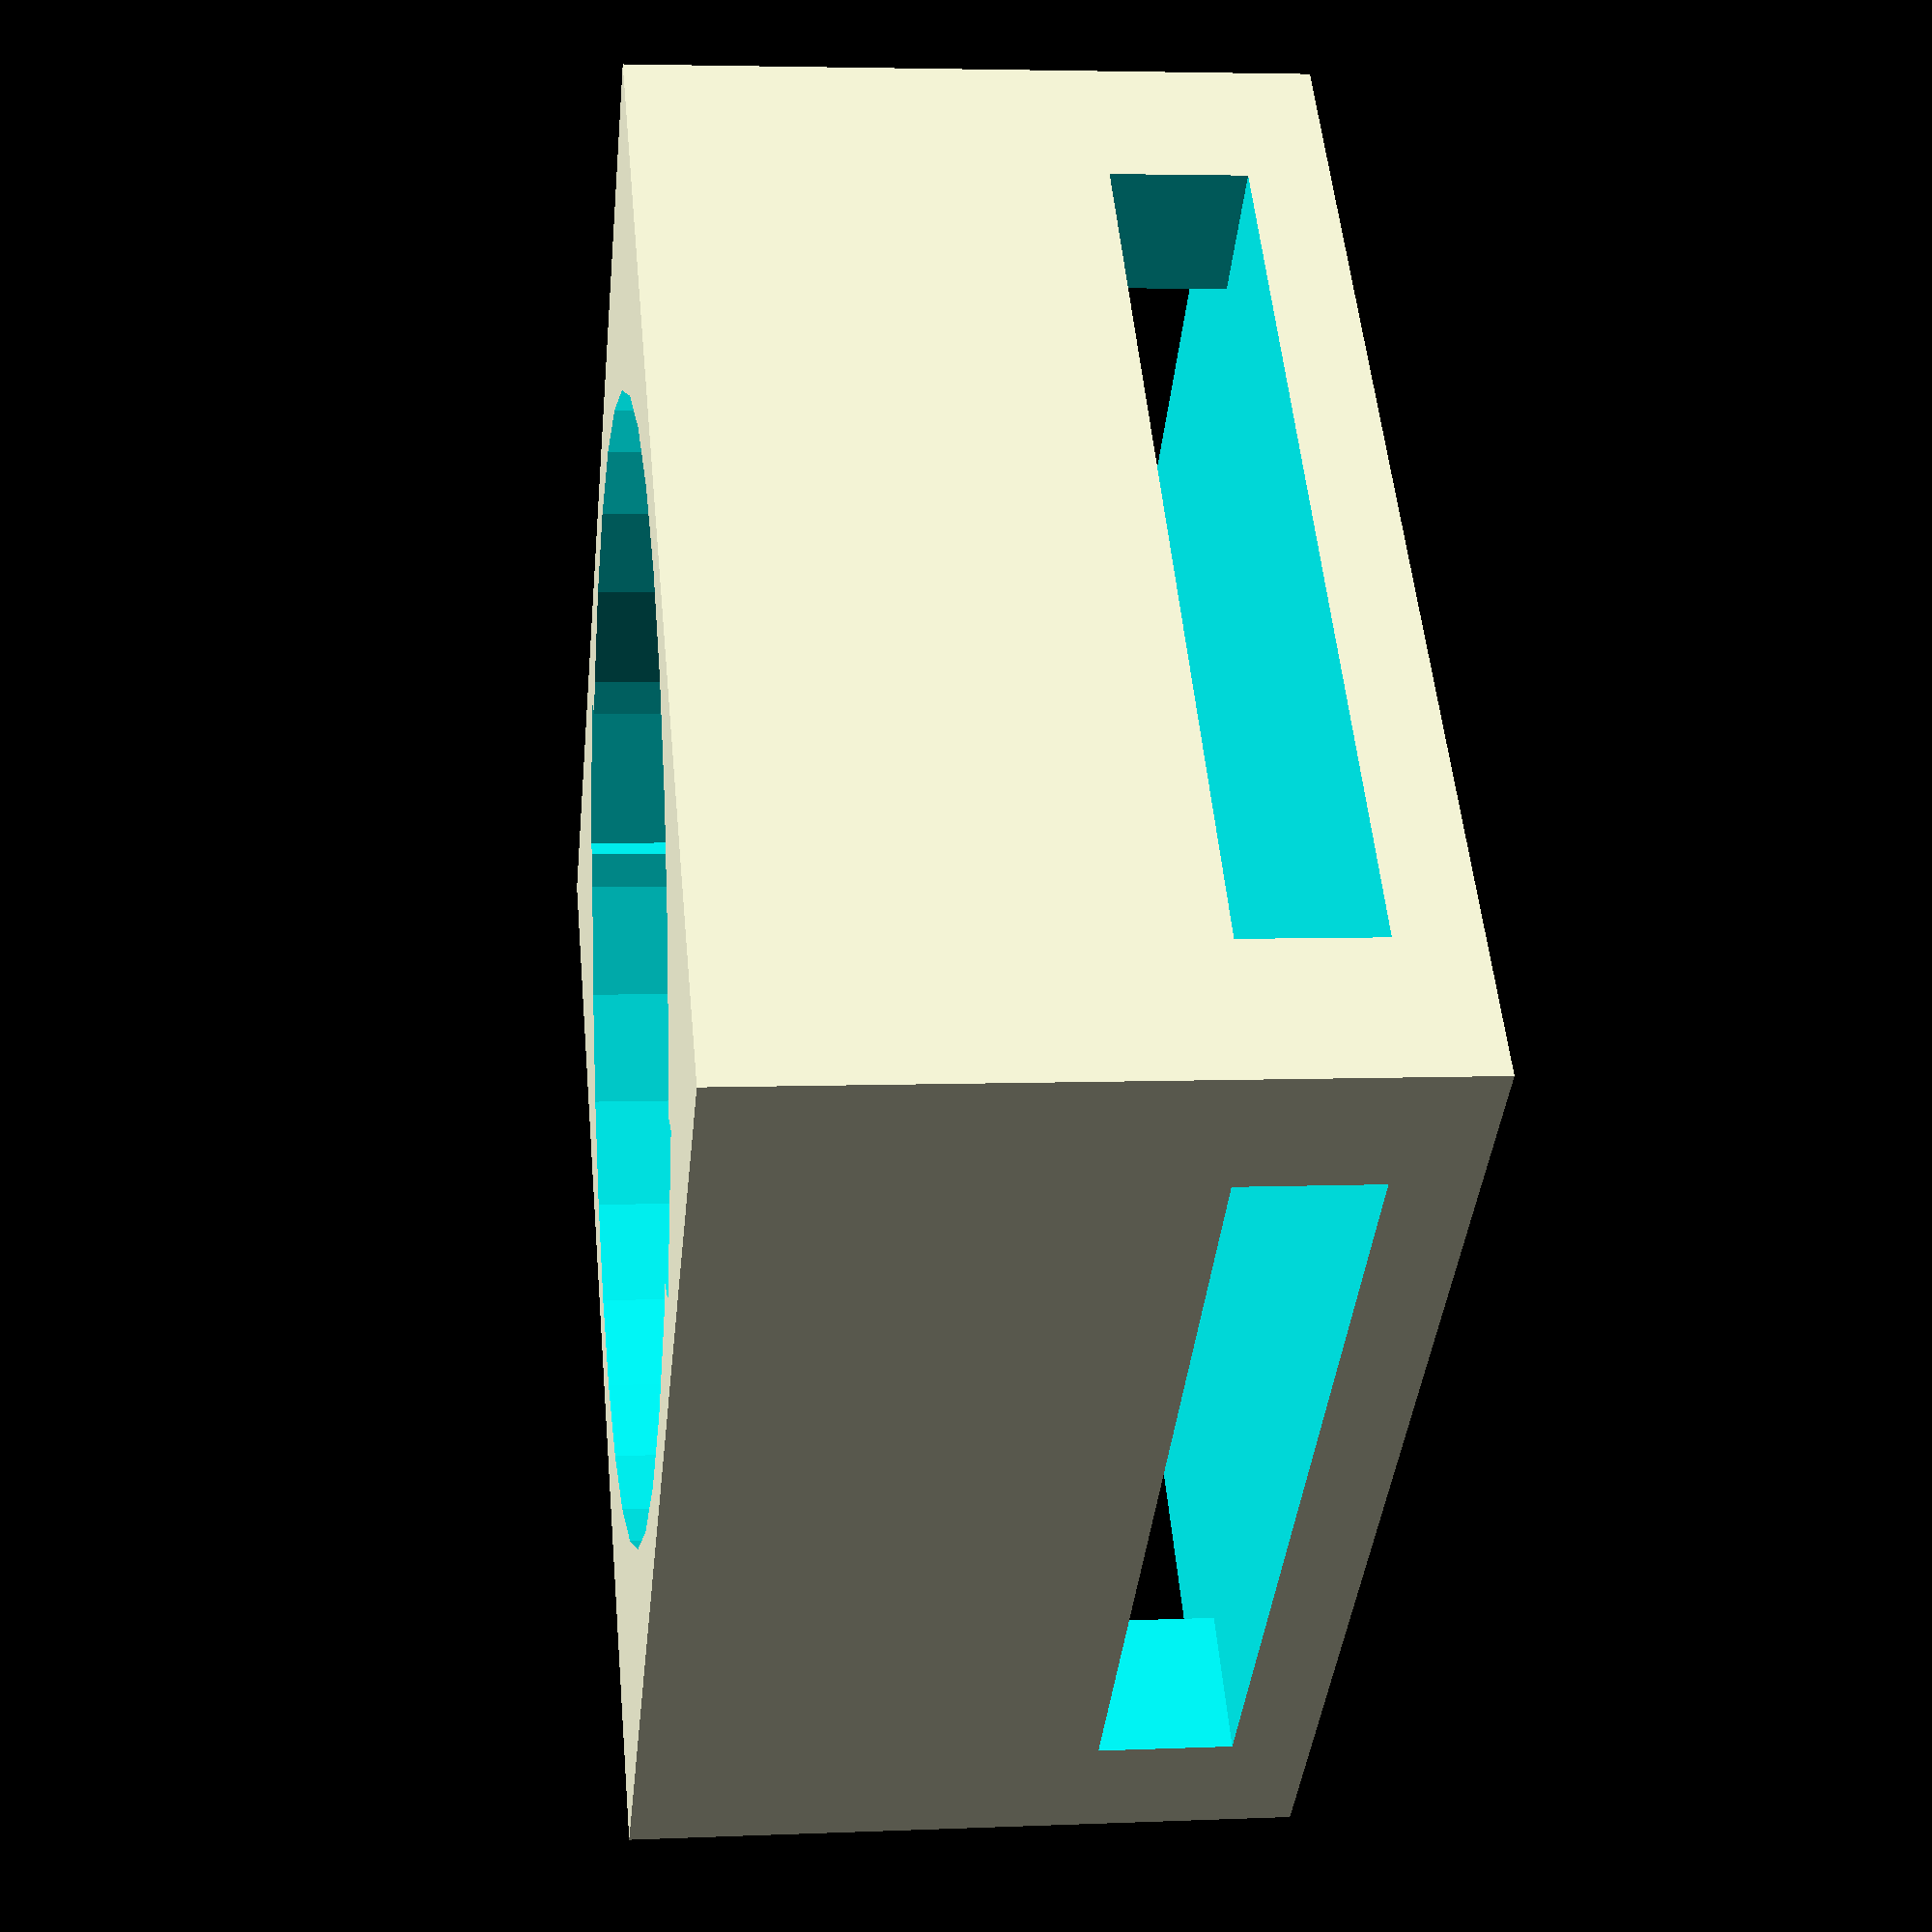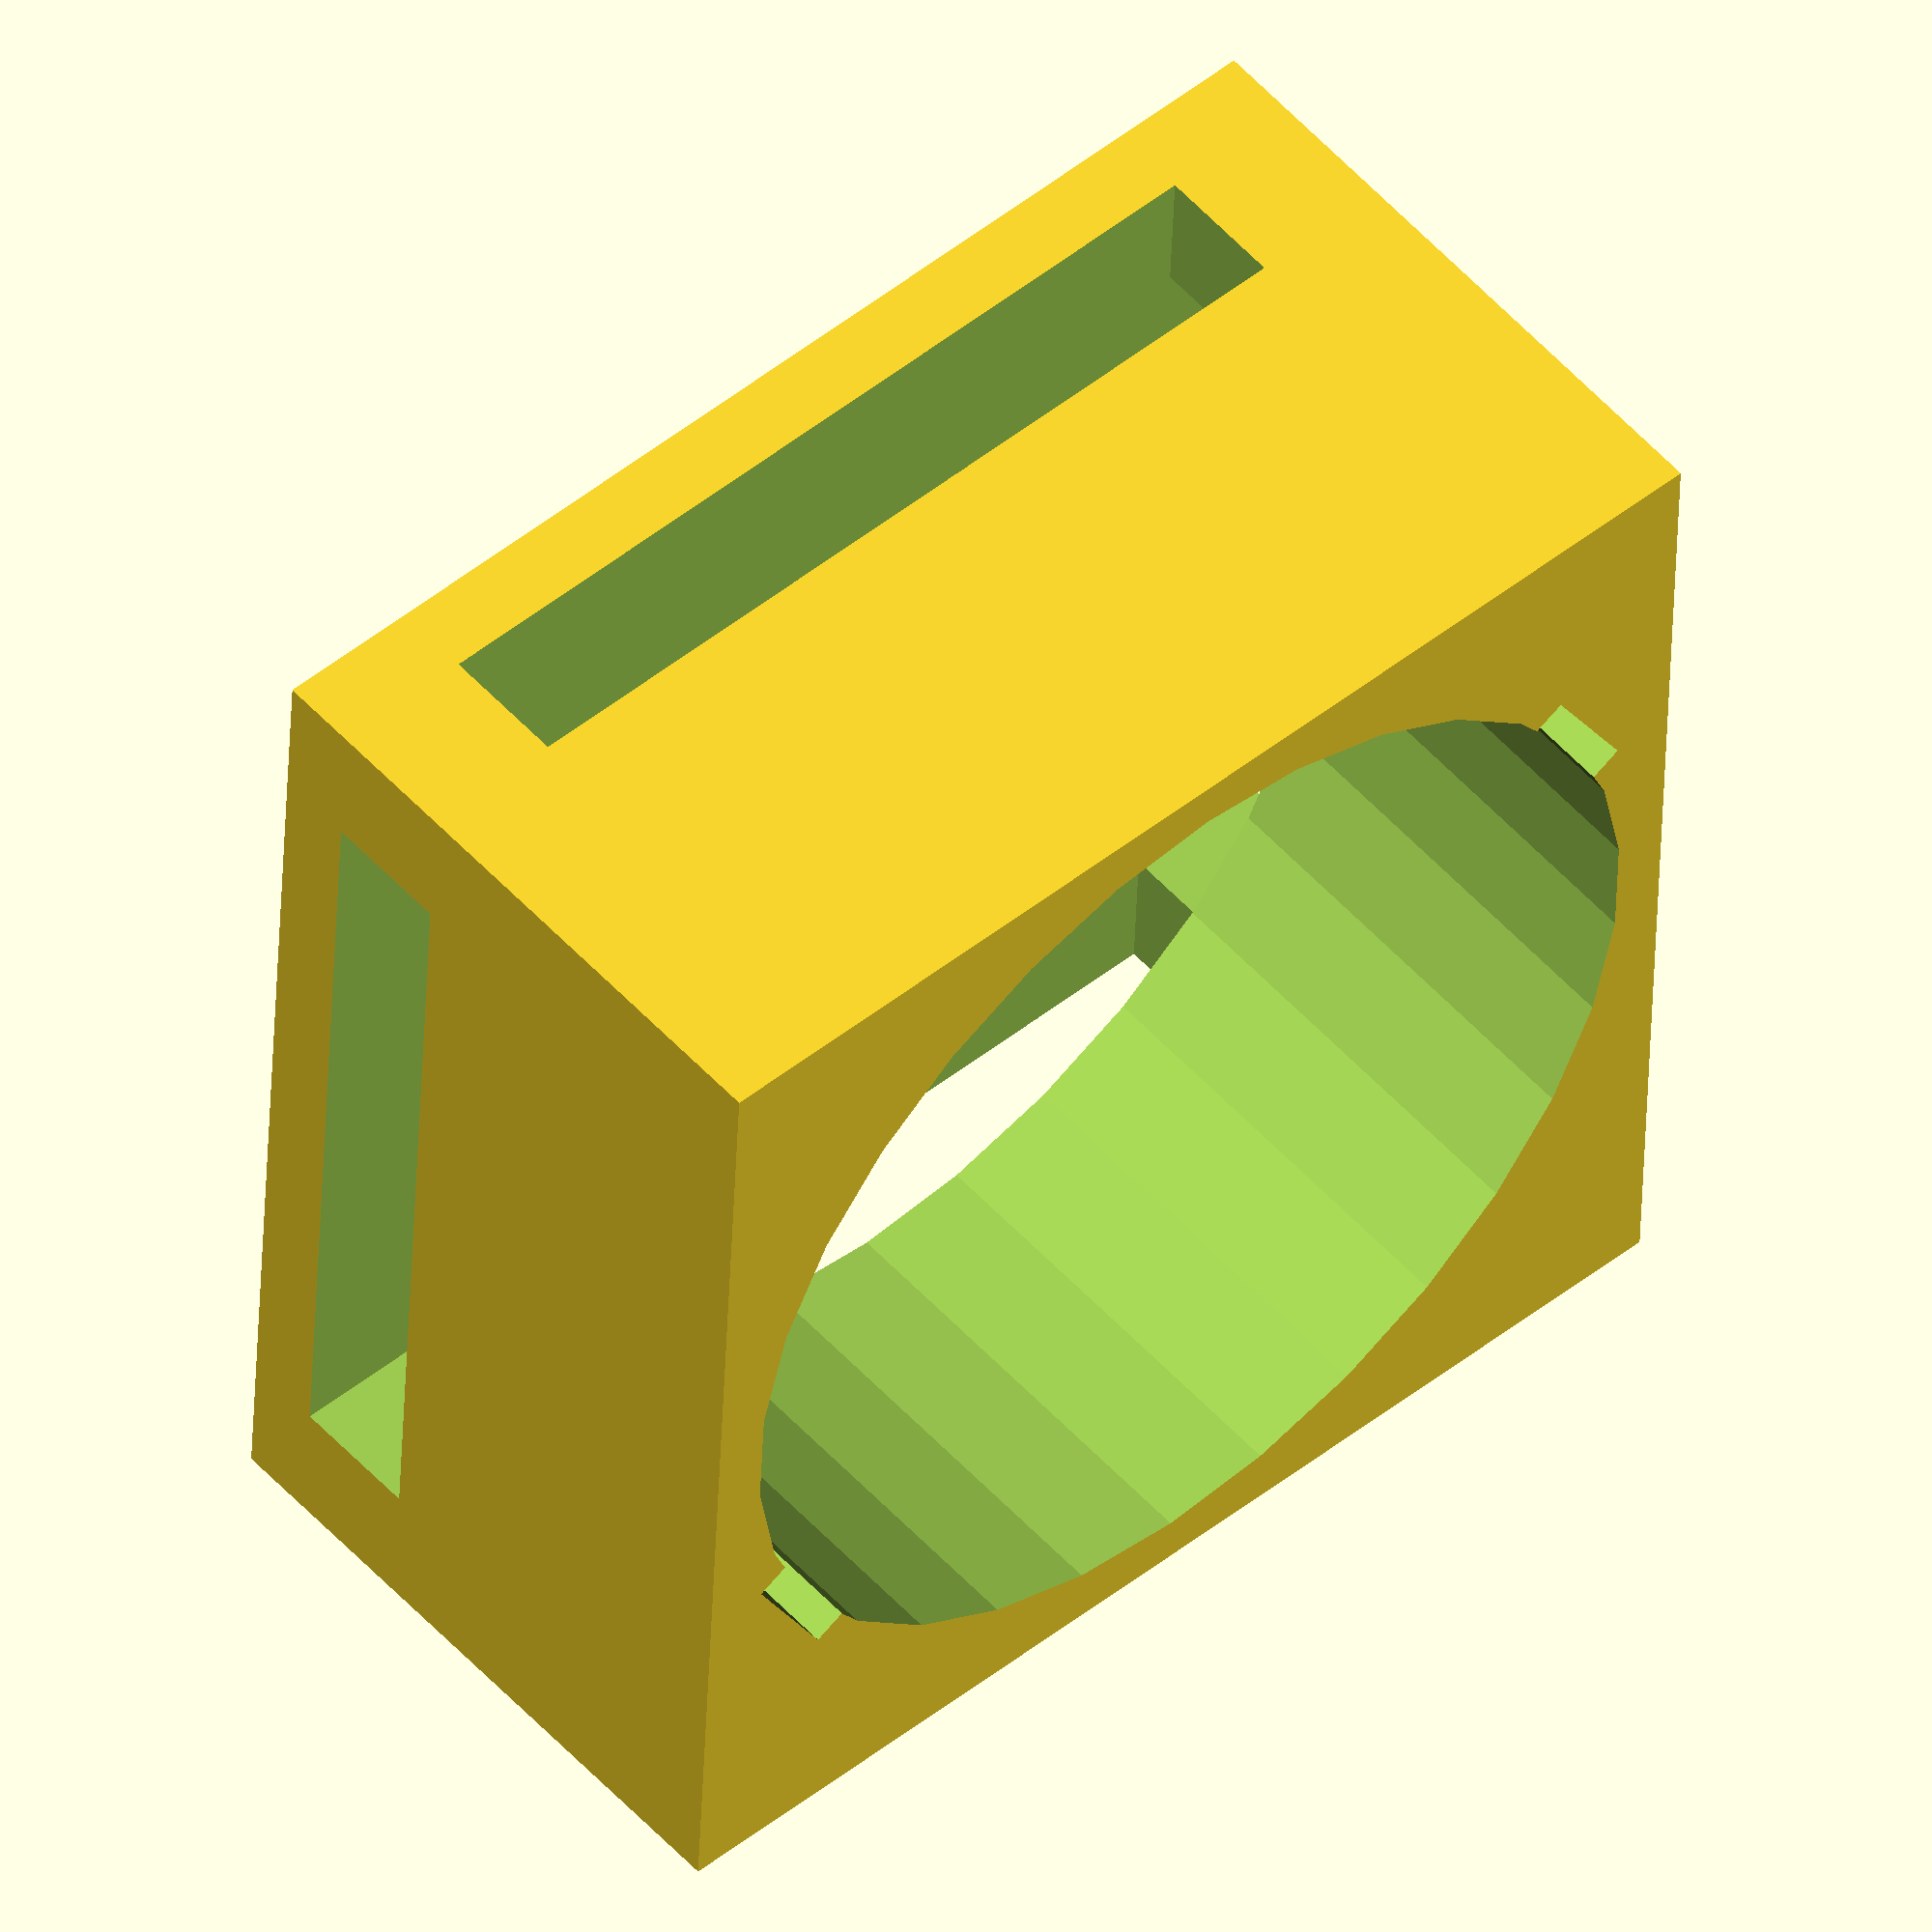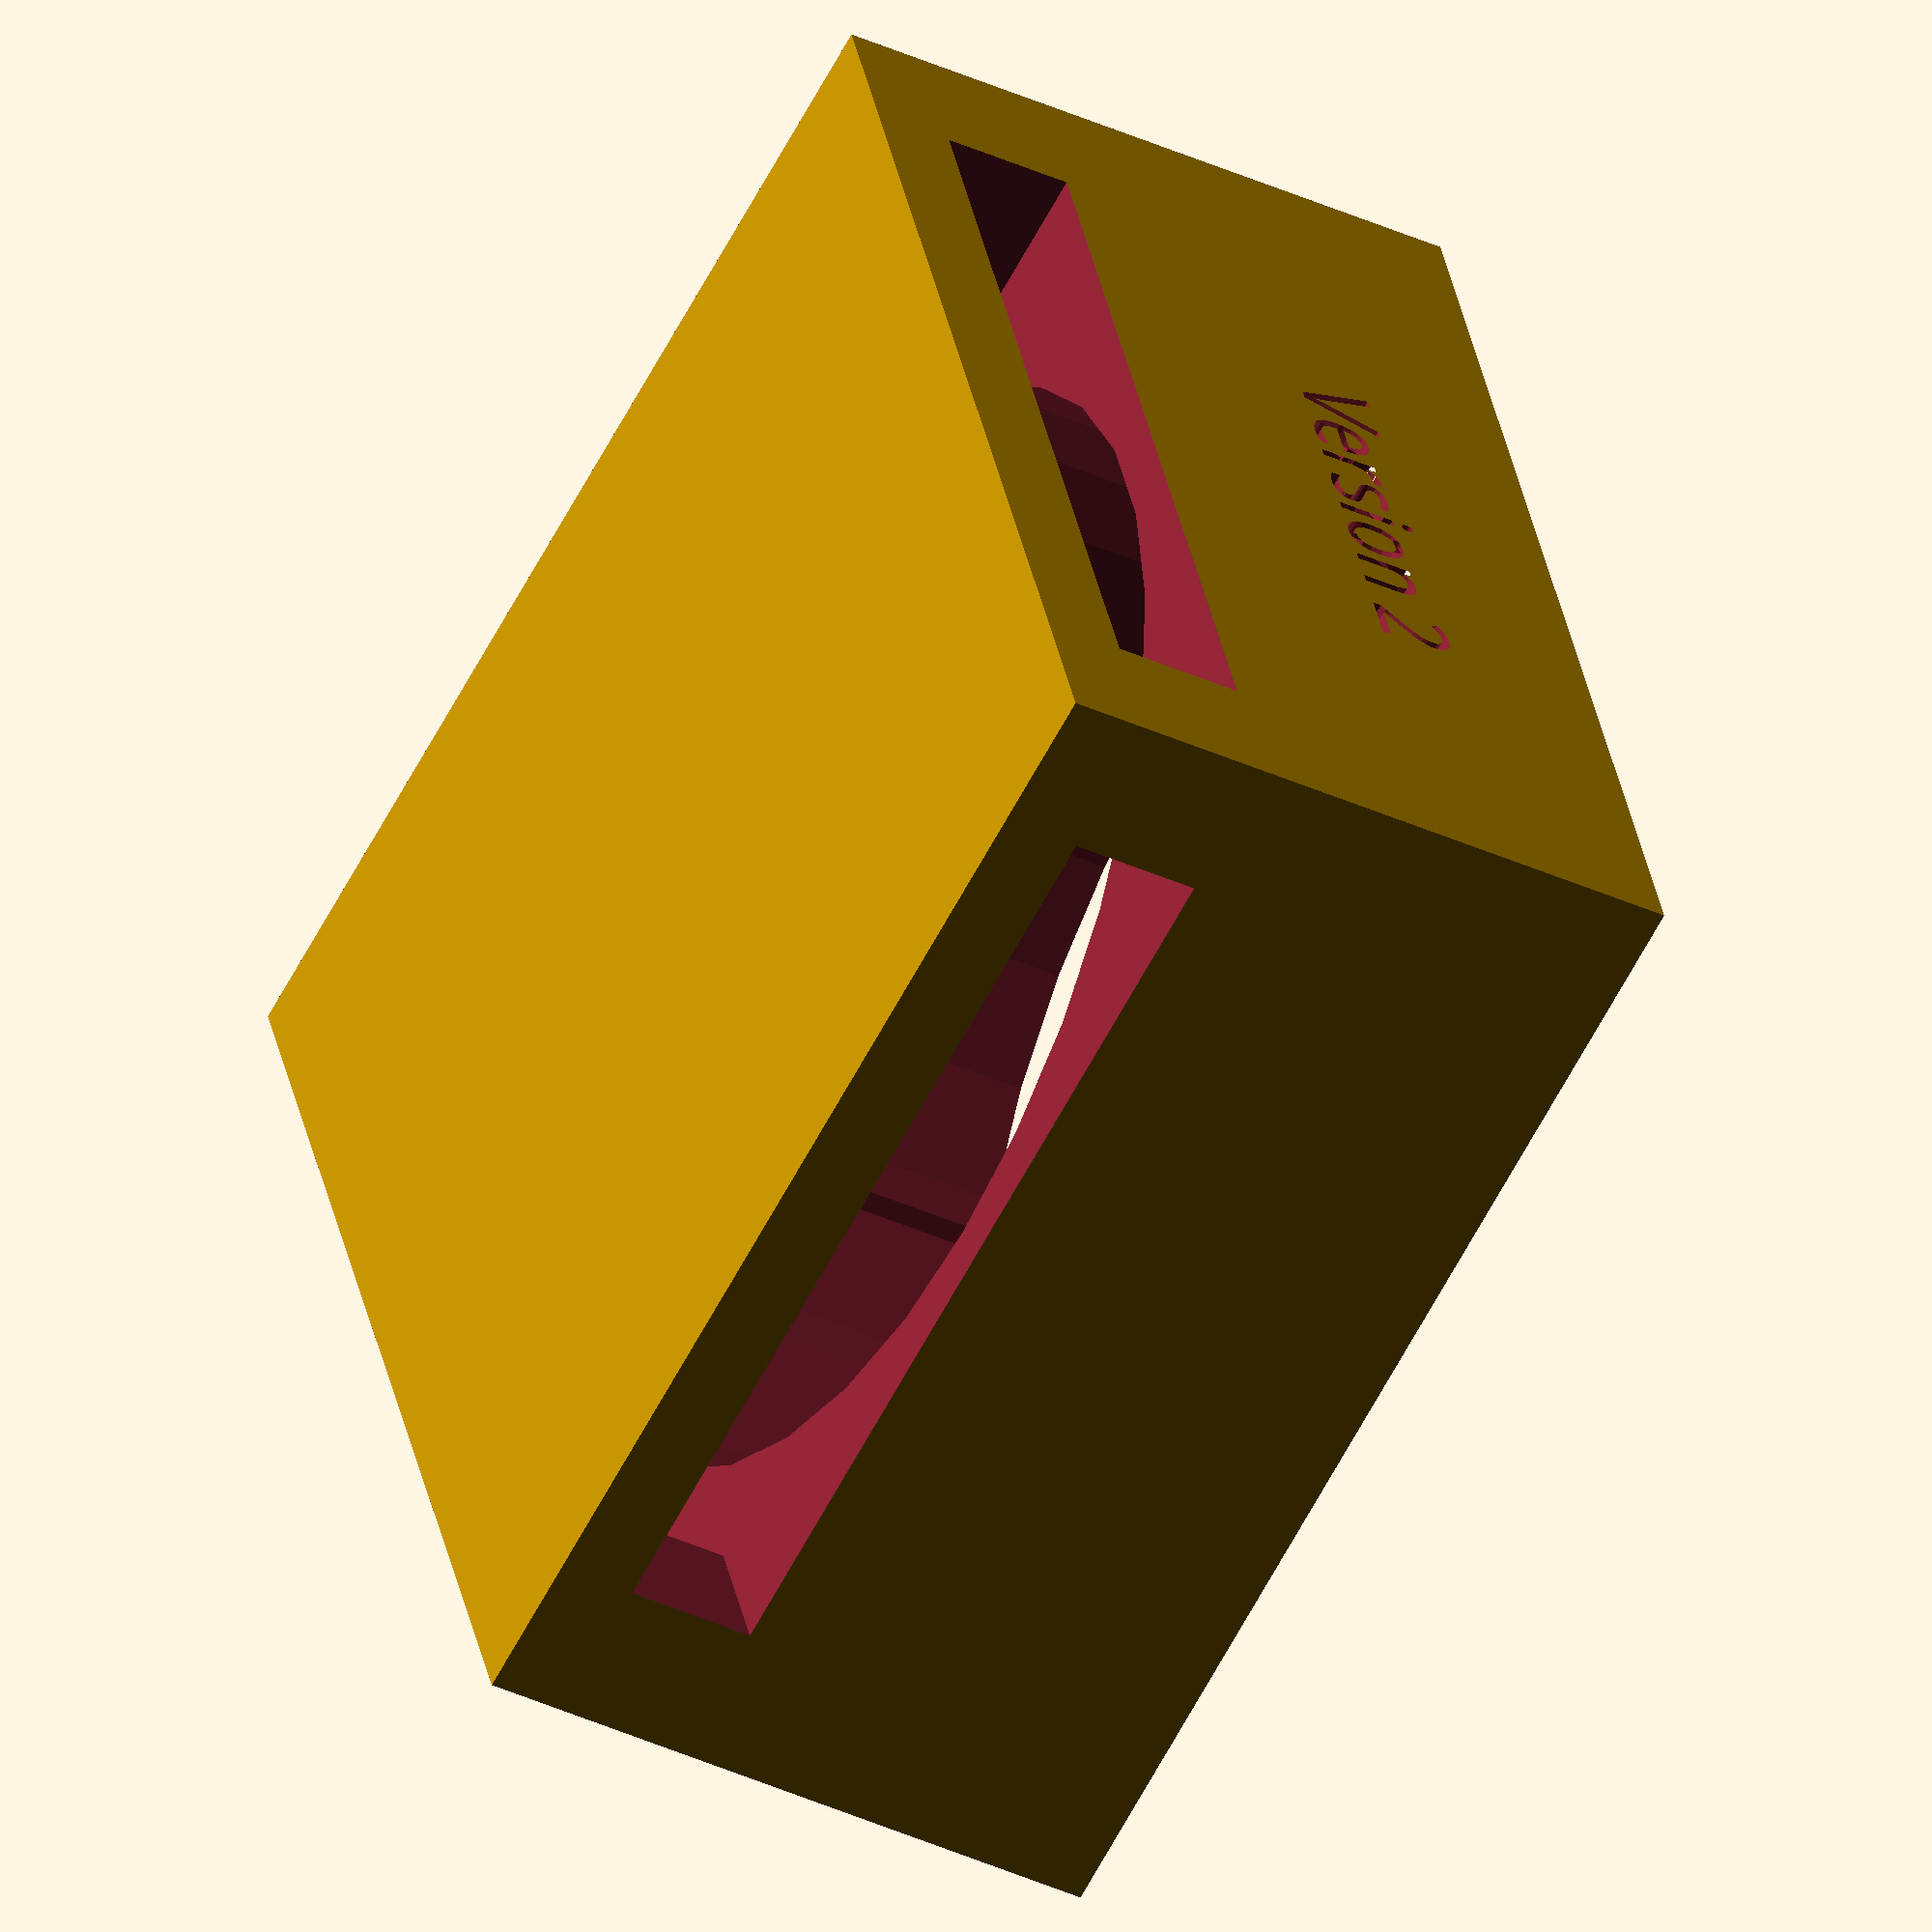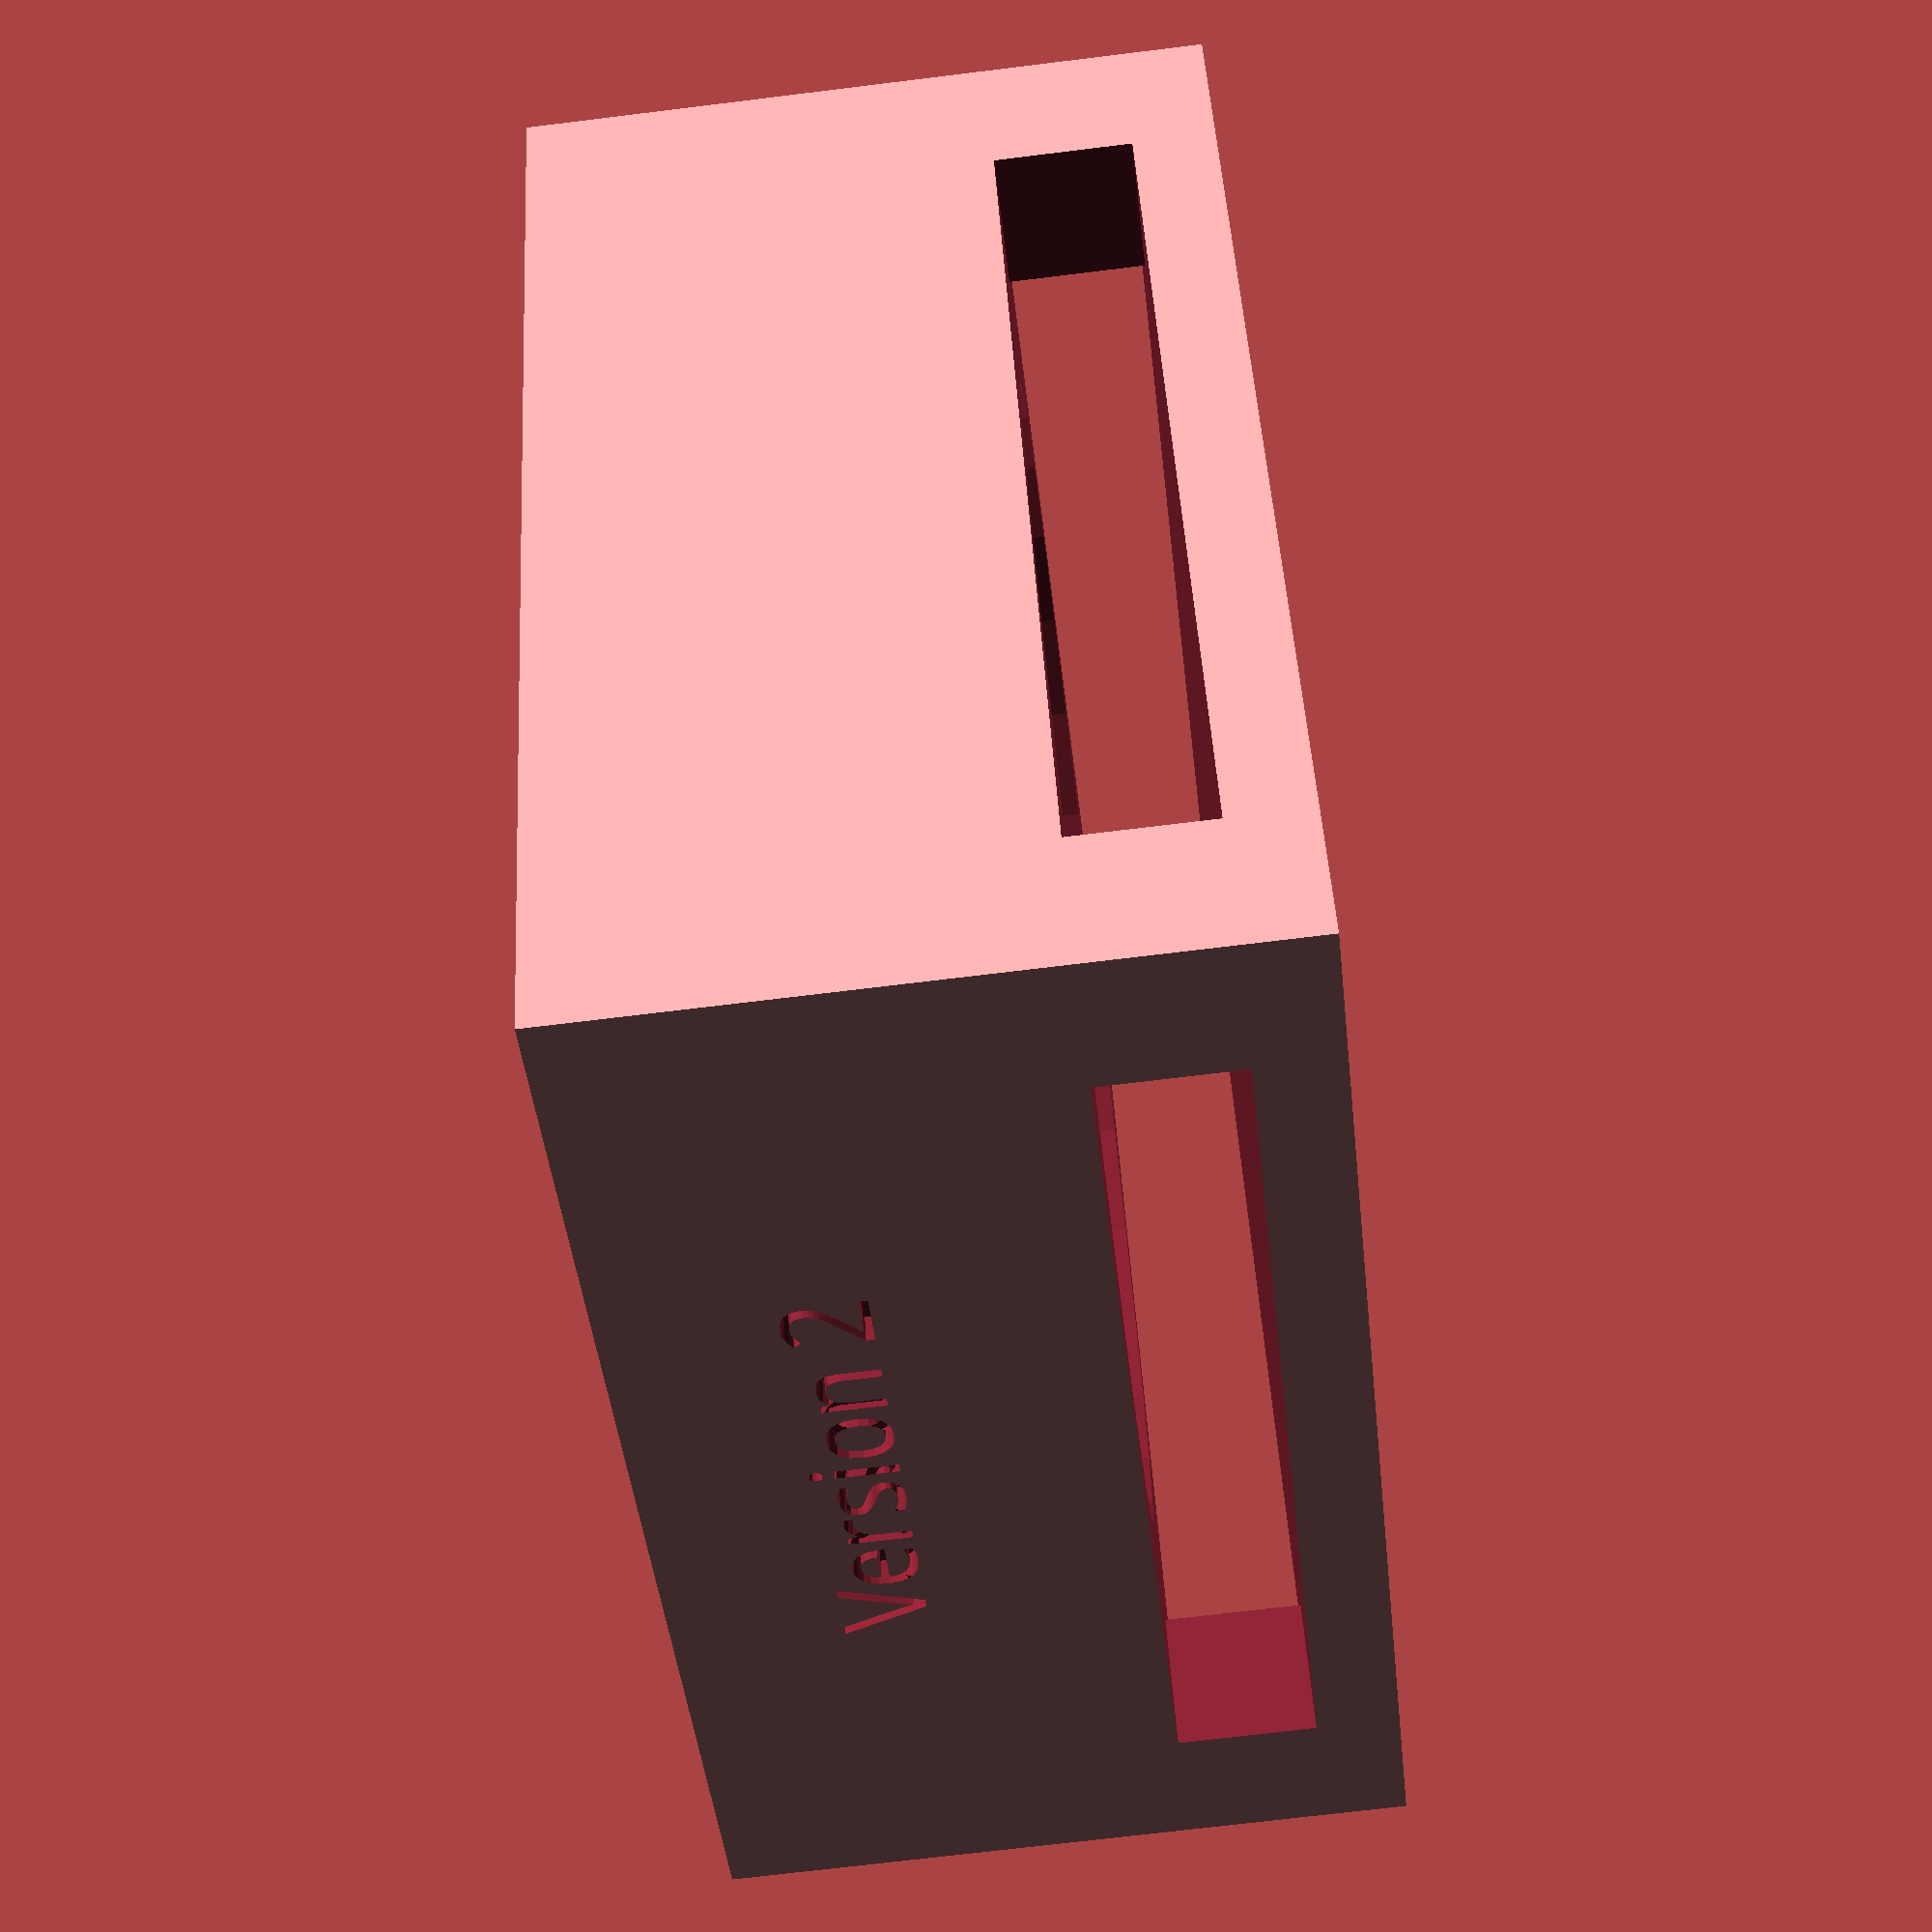
<openscad>
difference()
{
  cube([46,46,25],center=true);
  translate([0,0,-9]) cylinder(d=42,h=25);
  translate([0,0,-7]) cube([60,35,5],center=true);
  translate([0,0,-7]) cube([35,60,5],center=true);
  rotate([0,0,30]) translate([0,0,15]) cube([6,44,25],center=true);
  translate([0,-22,5]) rotate([90,0,0]) linear_extrude(height=2, convexity=2) text("Version 2",3, font="Tahoma", halign="center", valign="center");

}
</openscad>
<views>
elev=355.5 azim=136.7 roll=82.3 proj=p view=wireframe
elev=306.3 azim=272.5 roll=318.9 proj=o view=wireframe
elev=38.7 azim=111.0 roll=240.0 proj=o view=wireframe
elev=251.4 azim=207.1 roll=83.0 proj=p view=solid
</views>
